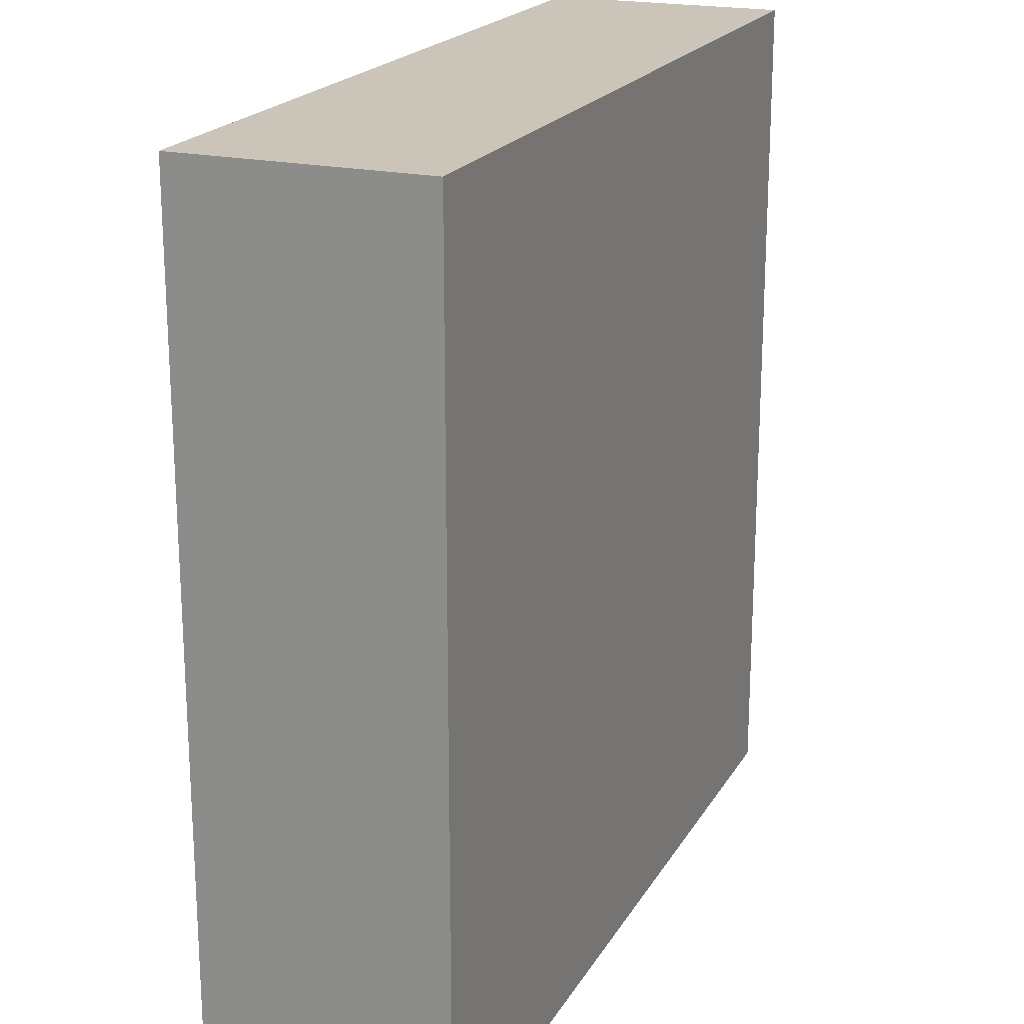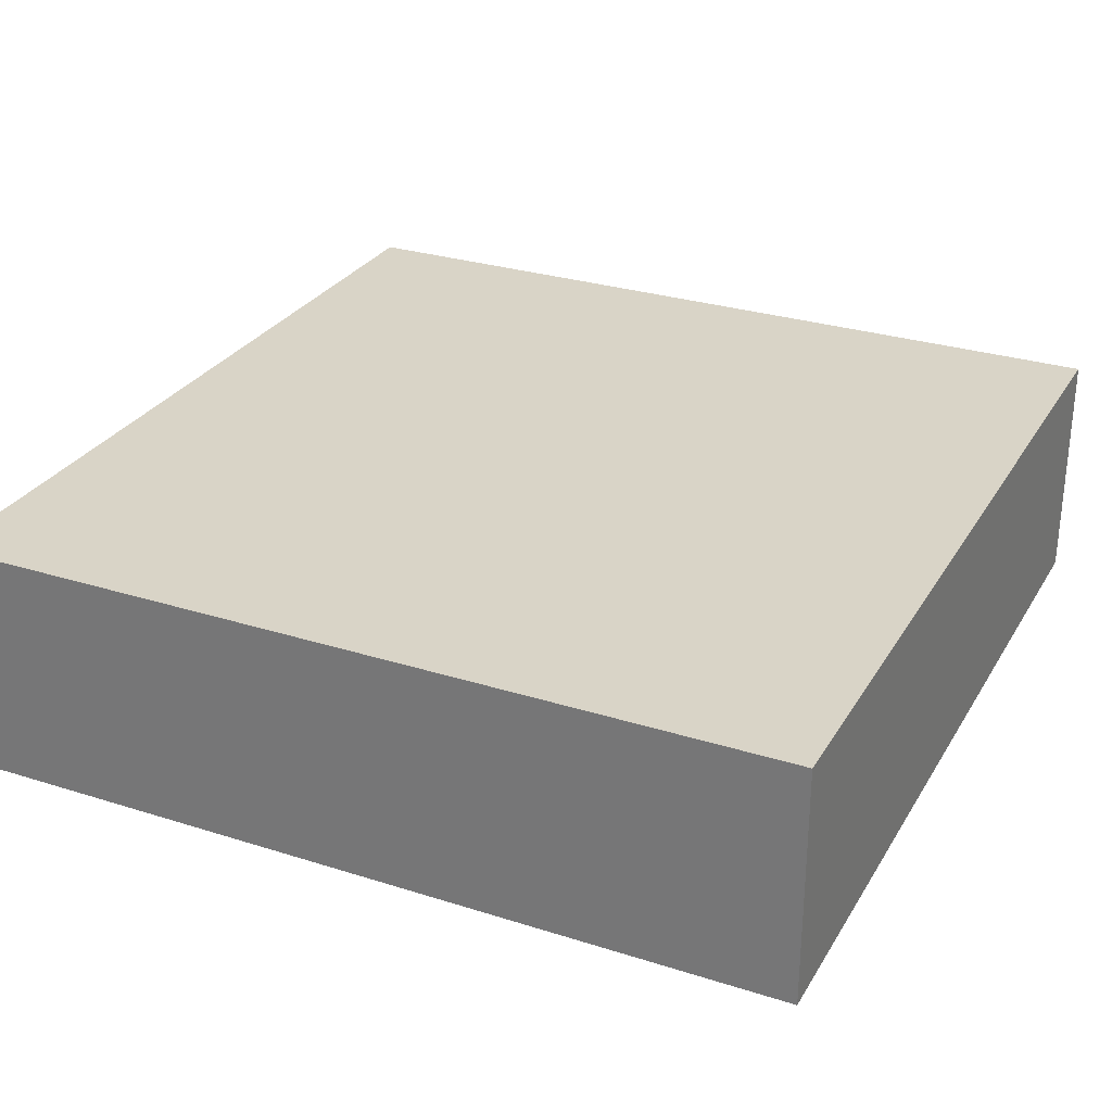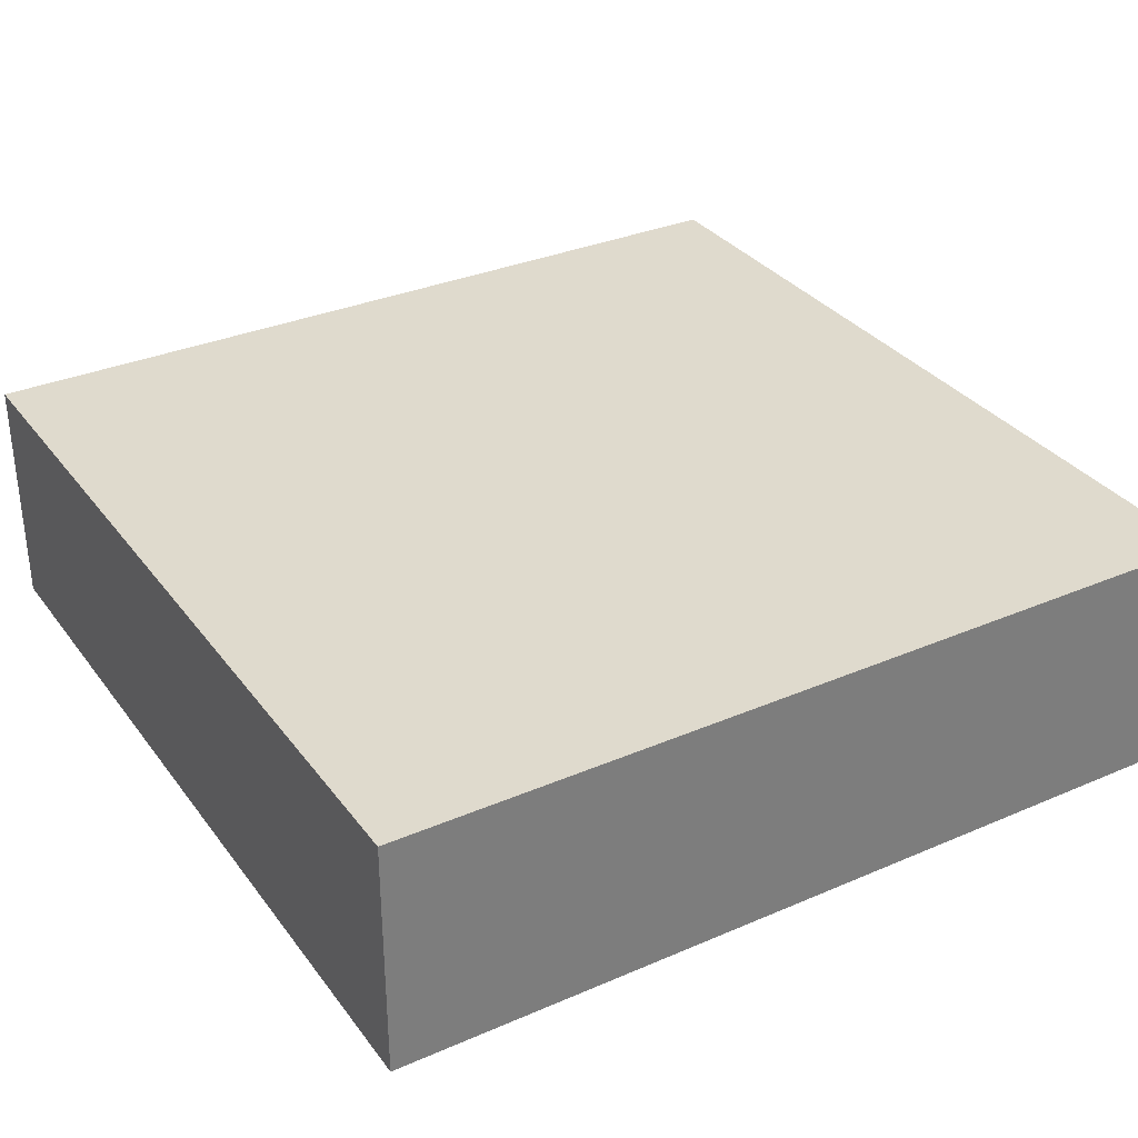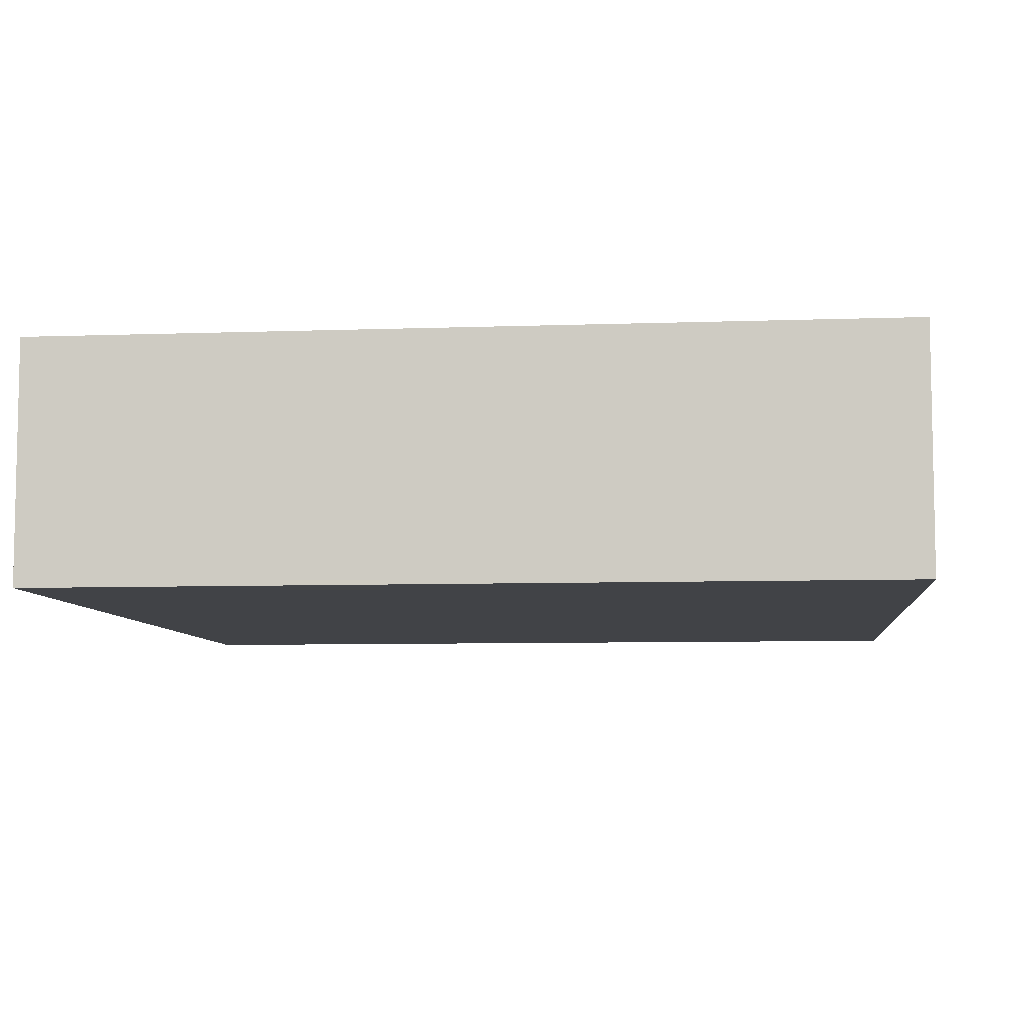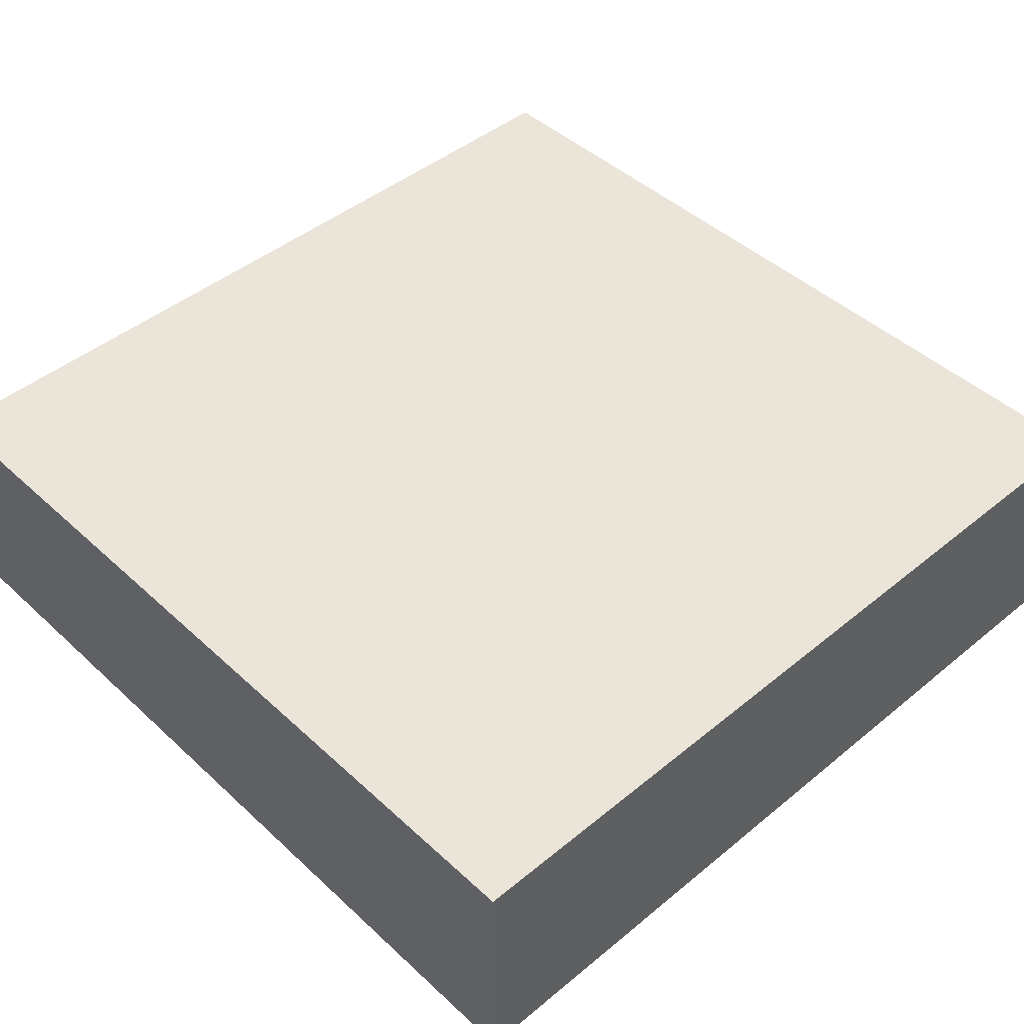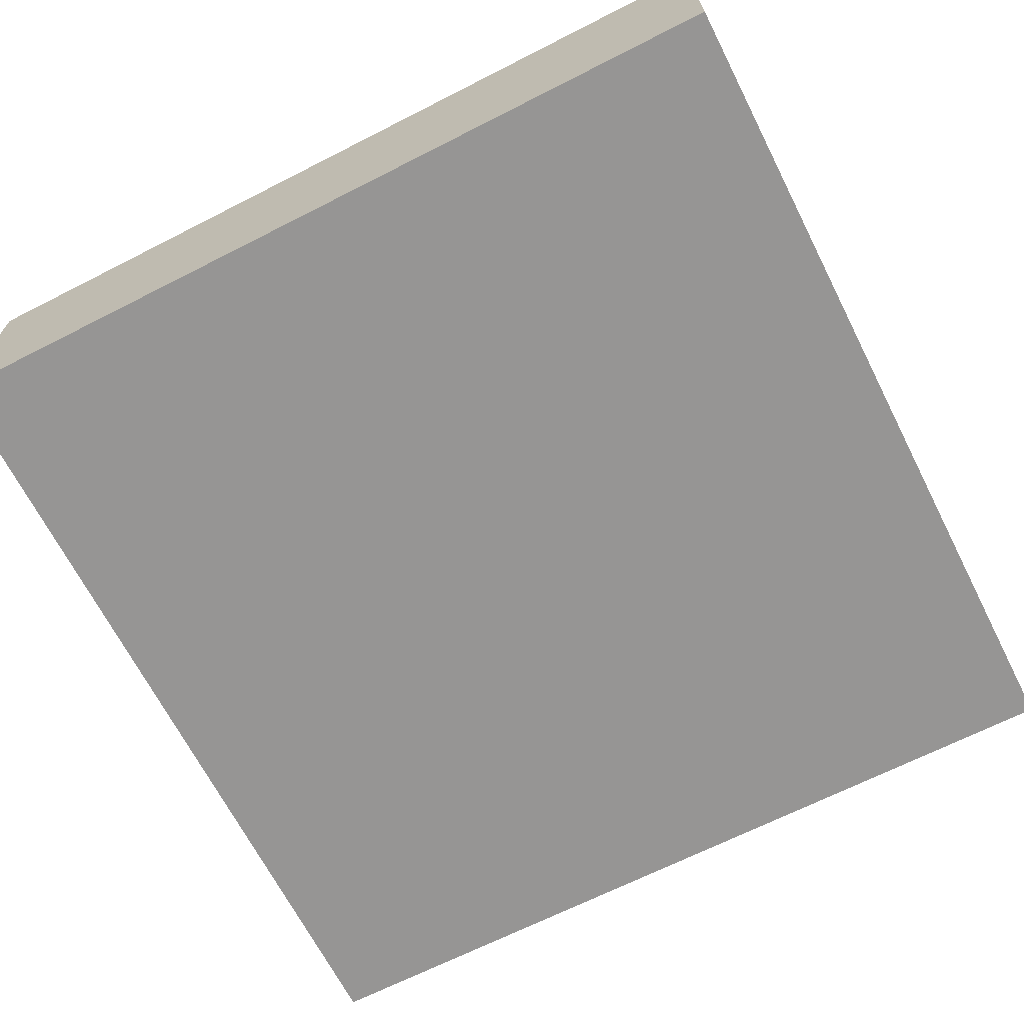
<metadata>
{"format":"obj","ext":"obj","renderer":"f3d","projection":"perspective","resolution":1024,"background":"white","views":[{"elev":20.3,"azim":112.3,"up":"+Z"},{"elev":28.8,"azim":-154.7,"up":"+Y"},{"elev":32.7,"azim":59.2,"up":"+Y"},{"elev":-7.2,"azim":95.9,"up":"+Y"},{"elev":45.3,"azim":-43.4,"up":"+Y"},{"elev":-67.5,"azim":117.0,"up":"+Y"}]}
</metadata>
<code>
o
v -16.5 0 -14.1
v -16.5 0 -17.3
v -16.5 0.8 -14.1
v -16.5 0.8 -17.3
v -16.5 0.9 -14.1
v -16.5 0.9 -17.3
v -13.3 0 -14.1
v -13.3 0 -17.3
v -13.3 0.8 -14.1
v -13.3 0.8 -17.3
v -13.3 0.9 -14.1
v -13.3 0.9 -17.3
v -16.5 0 -14.1
v -16.5 0.8 -14.1
v -16.5 0.9 -14.1
v -13.3 0 -14.1
v -13.3 0.8 -14.1
v -13.3 0.9 -14.1
v -16.5 0 -17.3
v -16.5 0.8 -17.3
v -16.5 0.9 -17.3
v -13.3 0 -17.3
v -13.3 0.8 -17.3
v -13.3 0.9 -17.3
v -16.5 0 -14.1
v -13.3 0 -14.1
v -16.5 0 -17.3
v -13.3 0 -17.3
v -16.5 0.9 -14.1
v -13.3 0.9 -14.1
v -16.5 0.9 -17.3
v -13.3 0.9 -17.3
f 3 2 1
f 4 2 3
f 5 4 3
f 6 4 5
f 7 8 9
f 9 8 10
f 9 10 11
f 11 10 12
f 16 14 13
f 17 15 14
f 17 14 16
f 18 15 17
f 19 20 22
f 20 21 23
f 22 20 23
f 23 21 24
f 27 26 25
f 28 26 27
f 29 30 31
f 31 30 32

</code>
